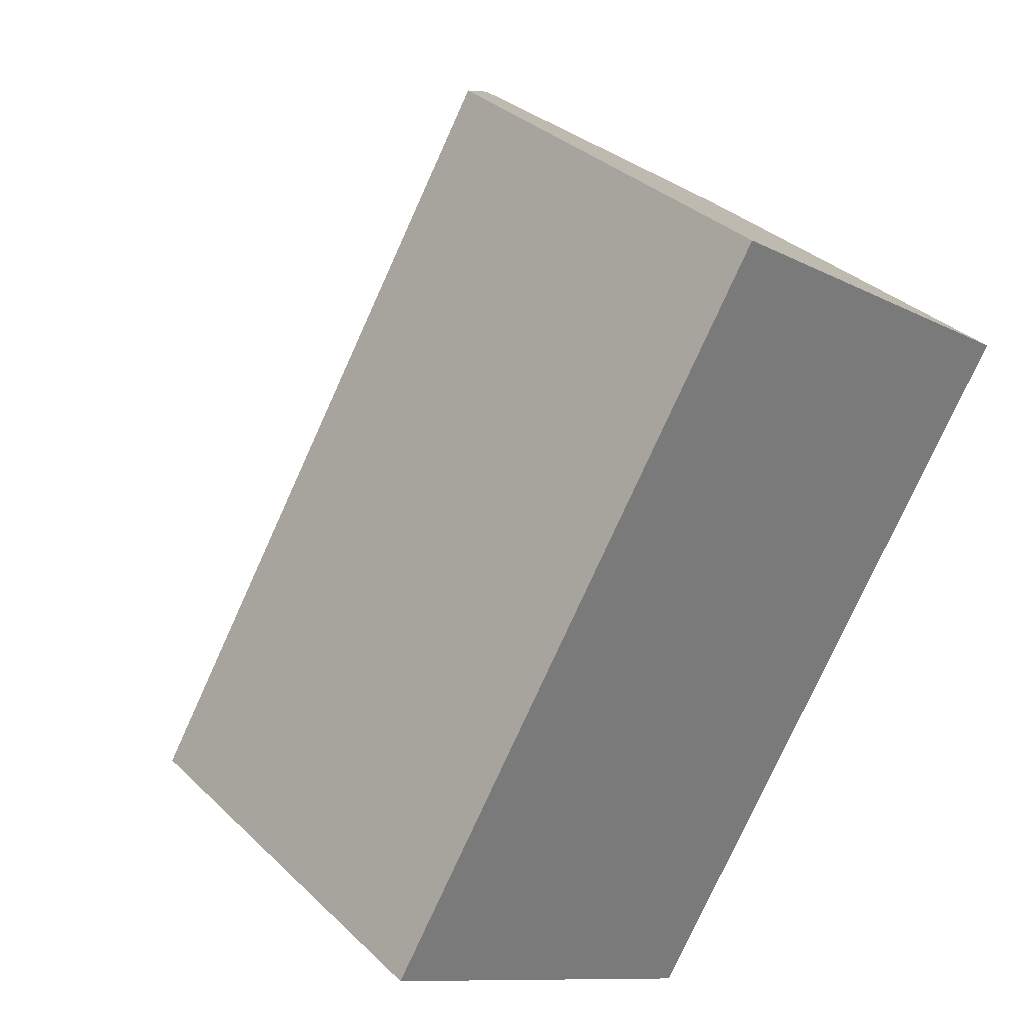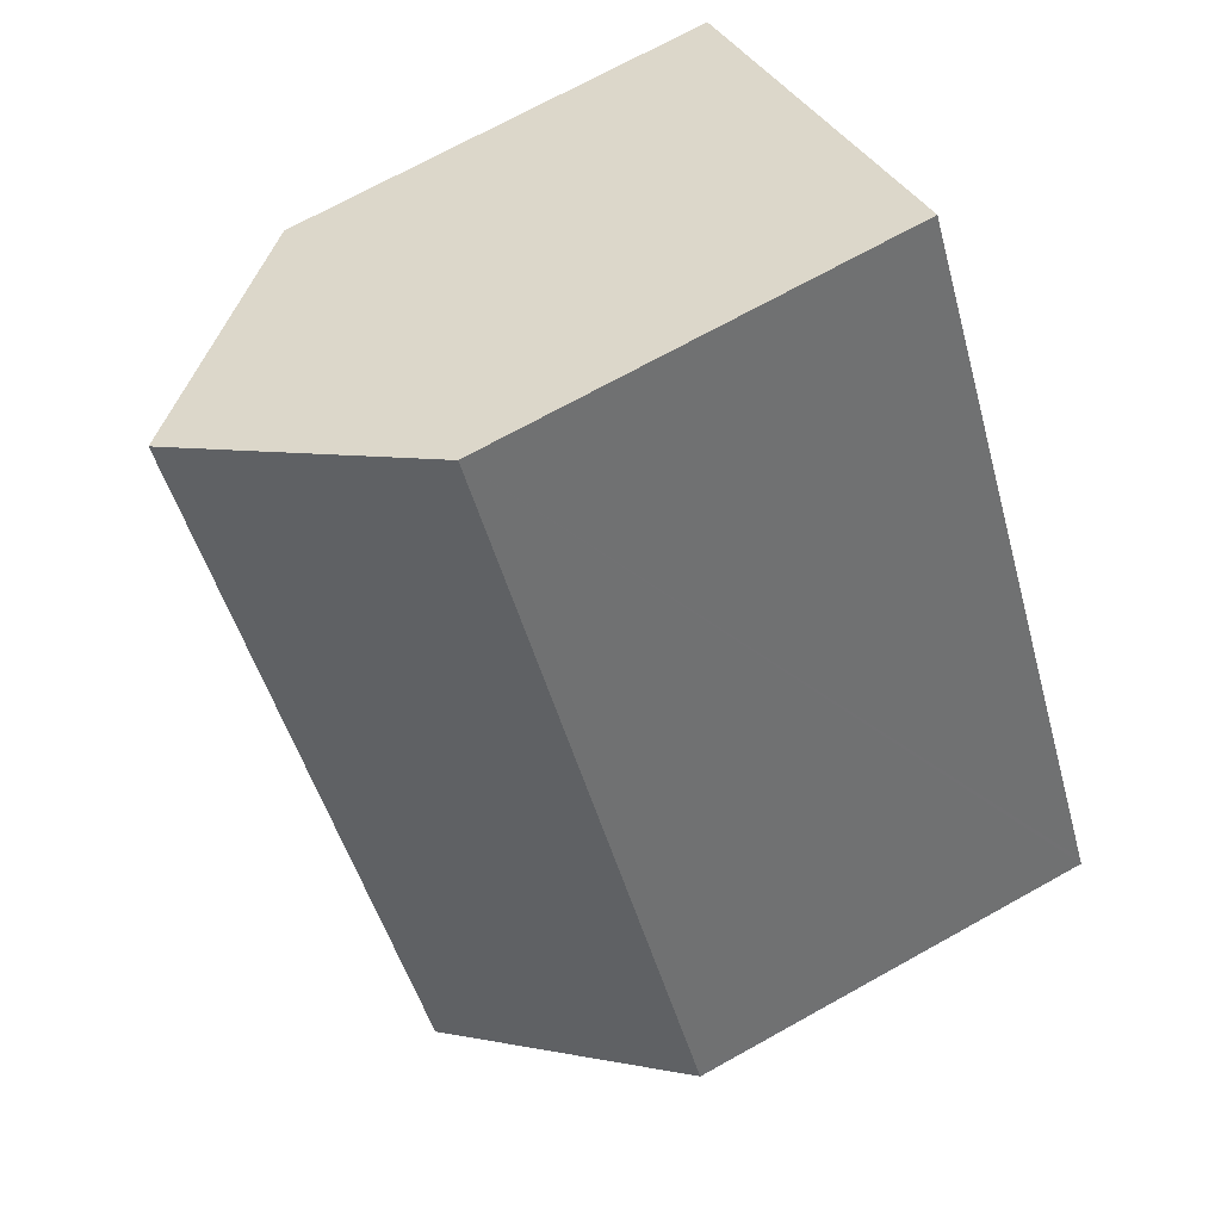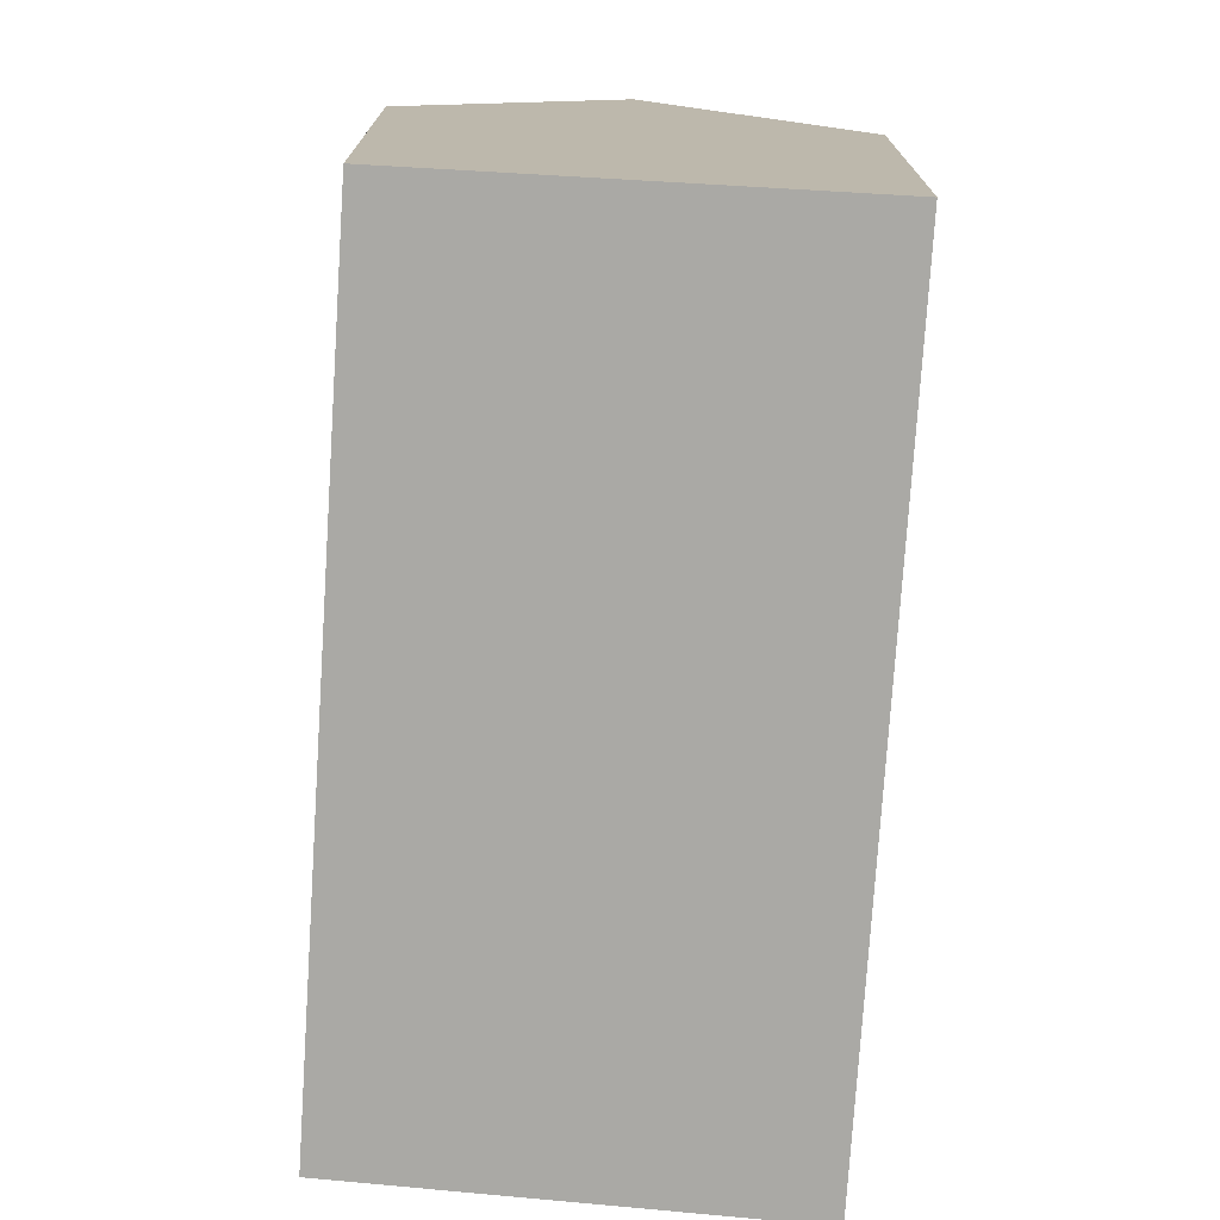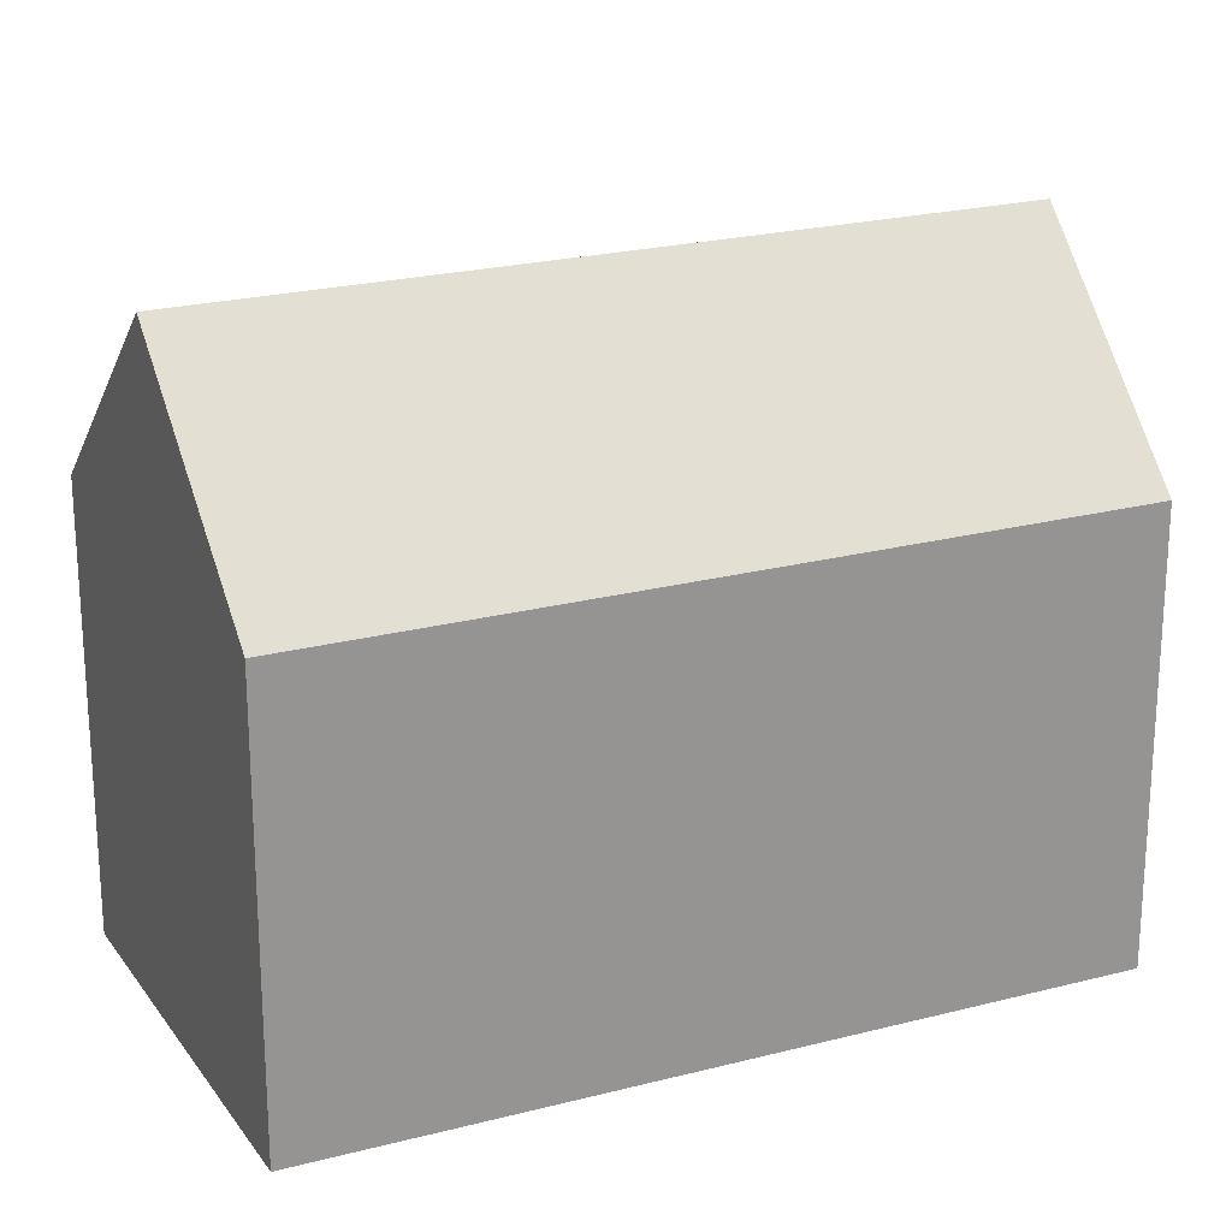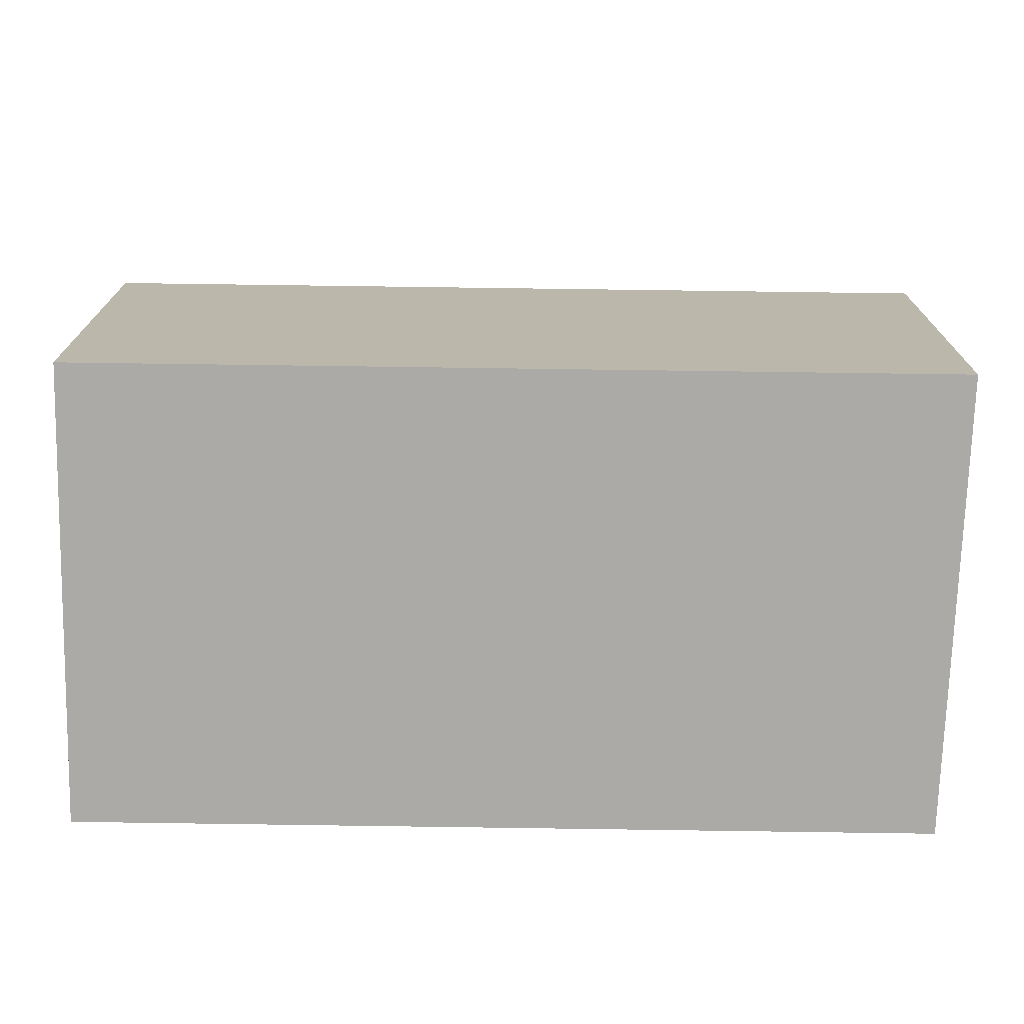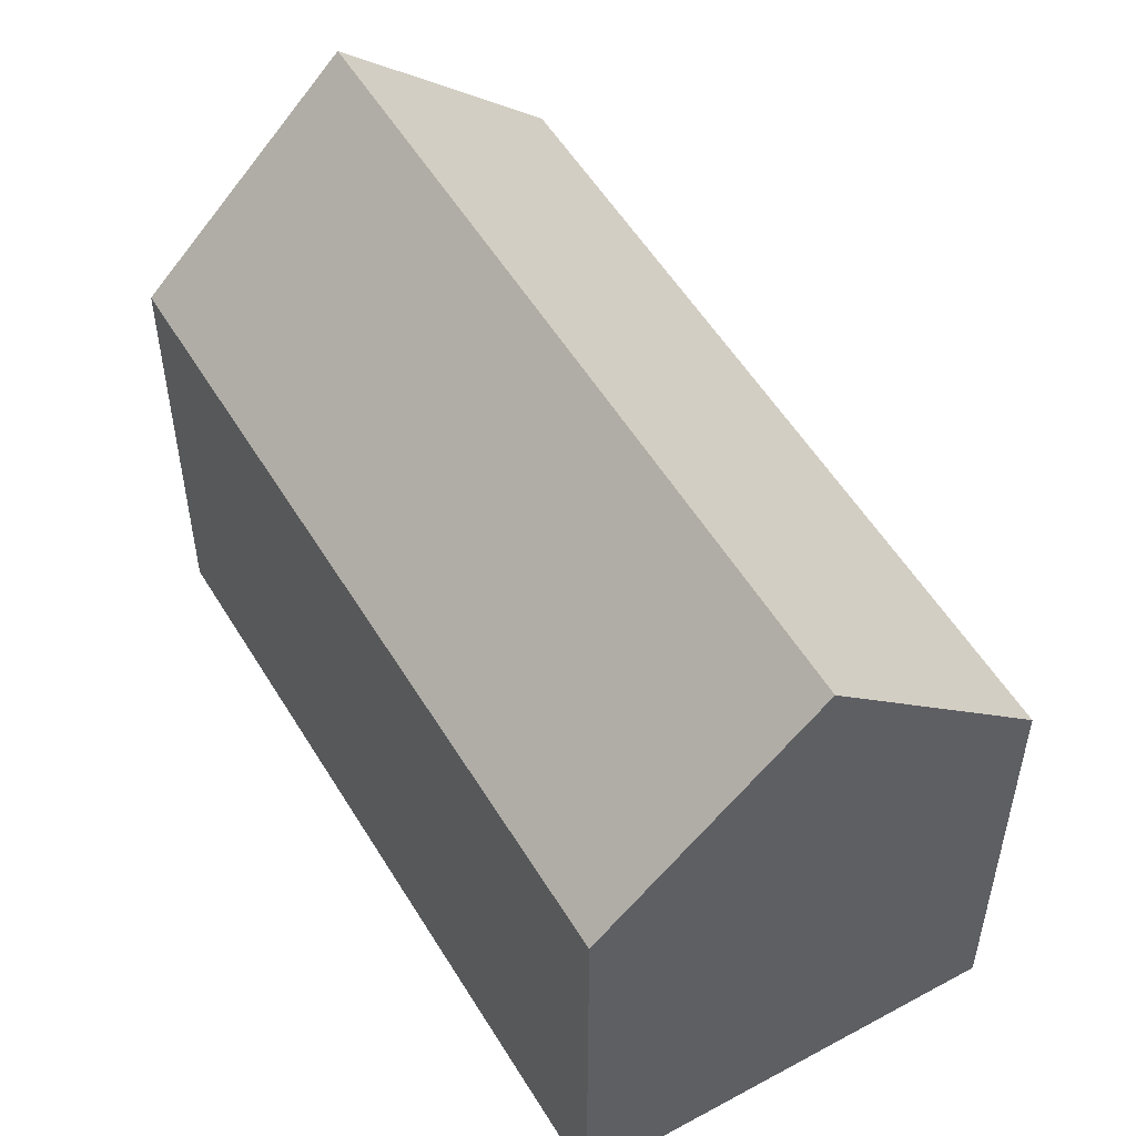
<metadata>
{"format":"obj","ext":"obj","renderer":"f3d","projection":"perspective","resolution":1024,"background":"white","views":[{"elev":33.7,"azim":-38.1,"up":"+Z"},{"elev":71.7,"azim":-119.0,"up":"+Z"},{"elev":-75.4,"azim":-152.1,"up":"+Y"},{"elev":22.7,"azim":97.6,"up":"+Y"},{"elev":-75.8,"azim":-59.2,"up":"+Y"},{"elev":54.1,"azim":-179.0,"up":"+Y"}]}
</metadata>
<code>
v  14.75 15.58 13.99
v  8.961 10.67 -5.417
v  4.486 15.58 -2.712
v  19.13 10.64 11.08
v  0.105 10.65 0.17
v  4.049 15.1 -2.448
v  0 10.65 6.523e-16
v  4.624 10.65 7.522
v  5.787 10.65 9.414
v  10.38 10.65 16.89
v  0 0 0
v  0.105 -1.041e-17 0.17
v  4.624 -4.606e-16 7.522
v  5.787 -5.764e-16 9.414
v  10.38 -1.034e-15 16.89
v  19.13 -6.786e-16 11.08
v  14.75 -8.565e-16 13.99
v  8.961 3.317e-16 -5.417
v  4.049 1.499e-16 -2.448
v  4.486 1.661e-16 -2.712
g defaultobject
f 1 2 3
f 2 1 4
f 5 6 7
f 6 5 3
f 3 5 1
f 1 5 8
f 1 8 9
f 1 9 10
f 11 5 7
f 5 11 8
f 8 11 9
f 9 11 10
f 10 11 12
f 10 12 13
f 10 13 14
f 10 14 15
f 10 4 1
f 4 10 15
f 4 15 16
f 16 15 17
f 4 18 2
f 18 4 16
f 2 6 3
f 6 2 7
f 7 2 18
f 7 18 19
f 7 19 11
f 19 18 20
f 14 17 15
f 17 14 16
f 16 14 18
f 18 14 13
f 18 13 12
f 18 12 11
f 18 11 20
f 20 11 19

</code>
